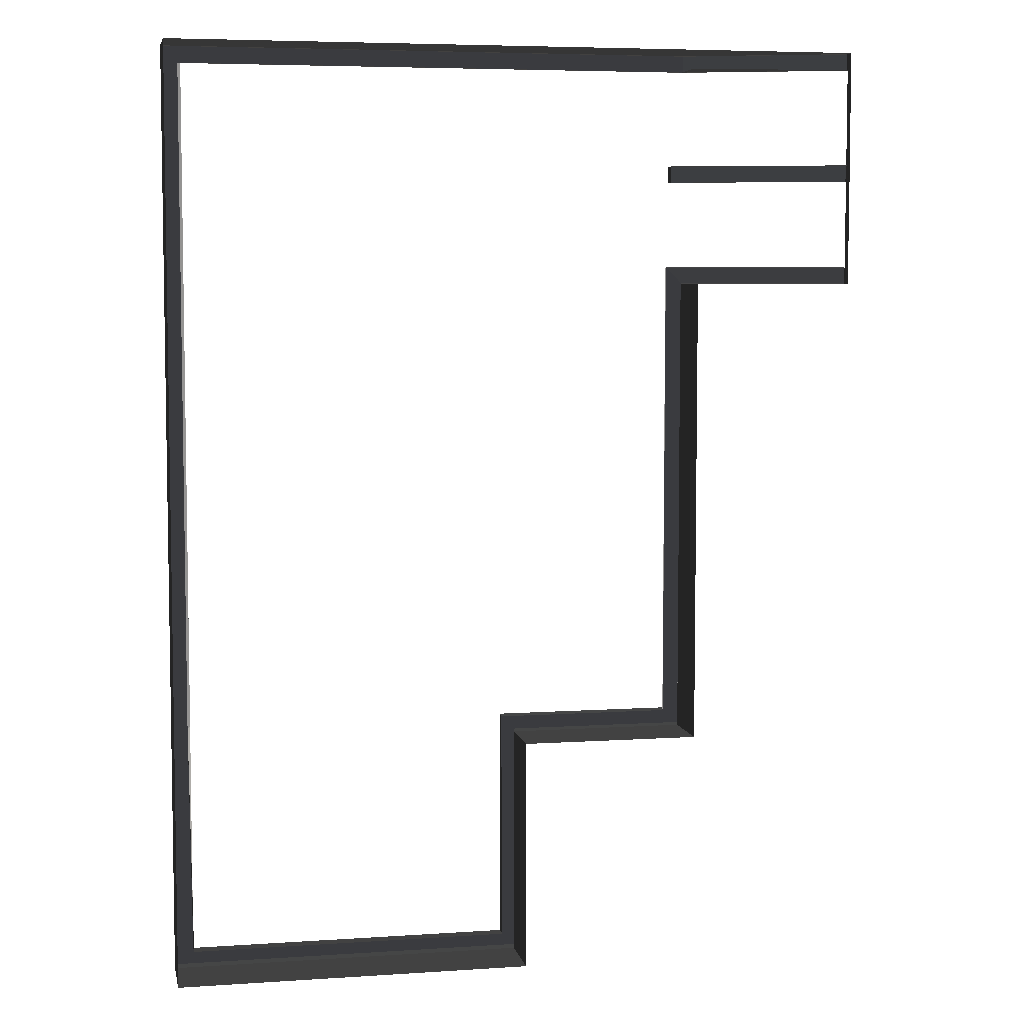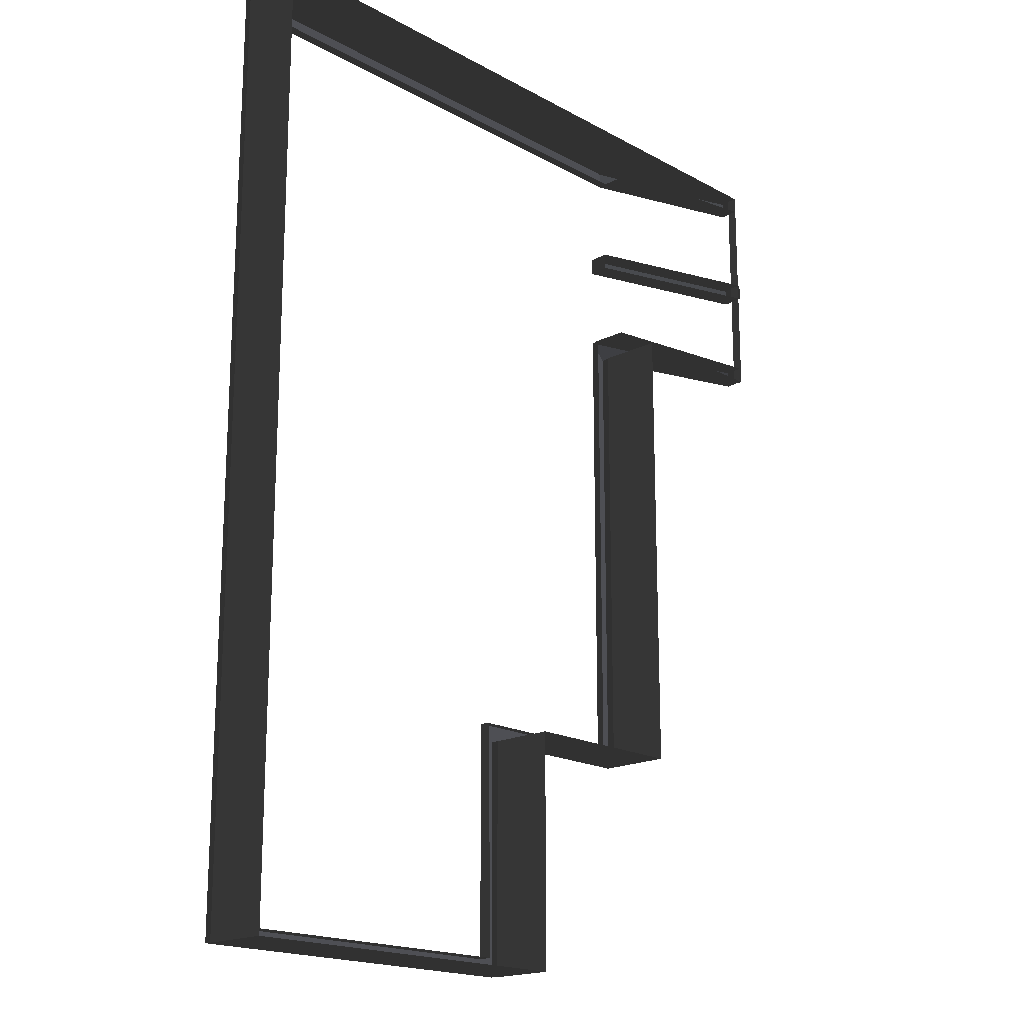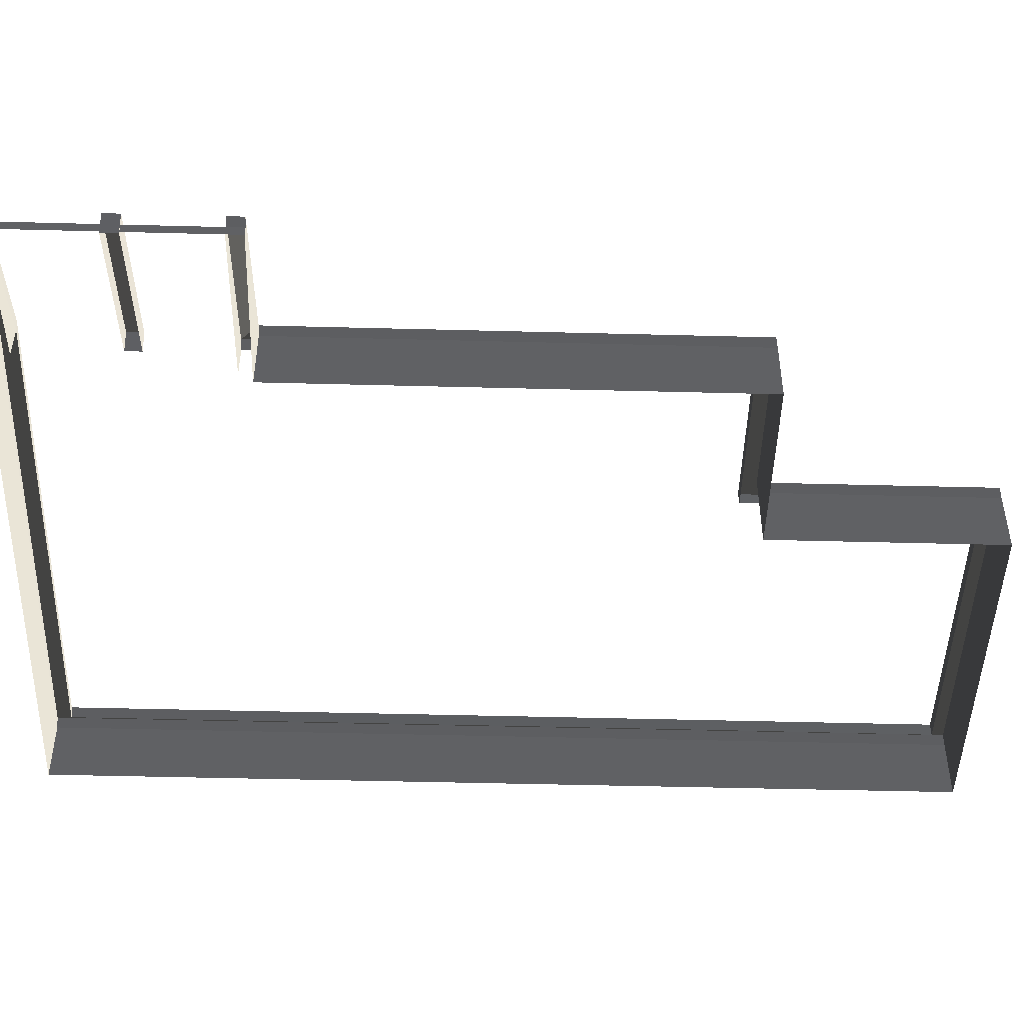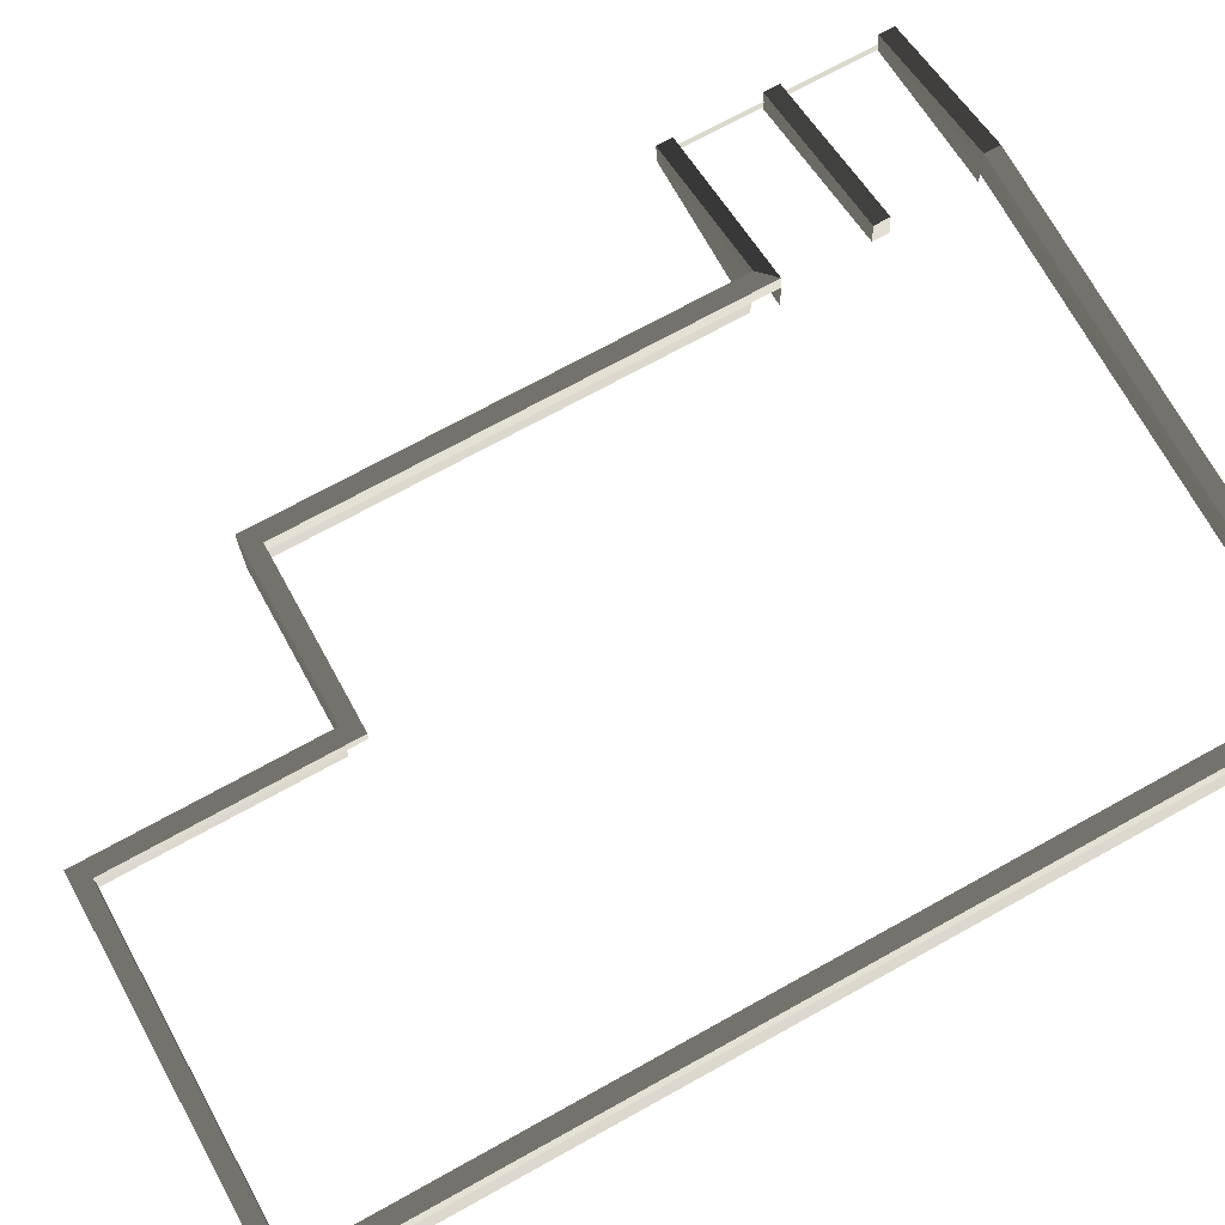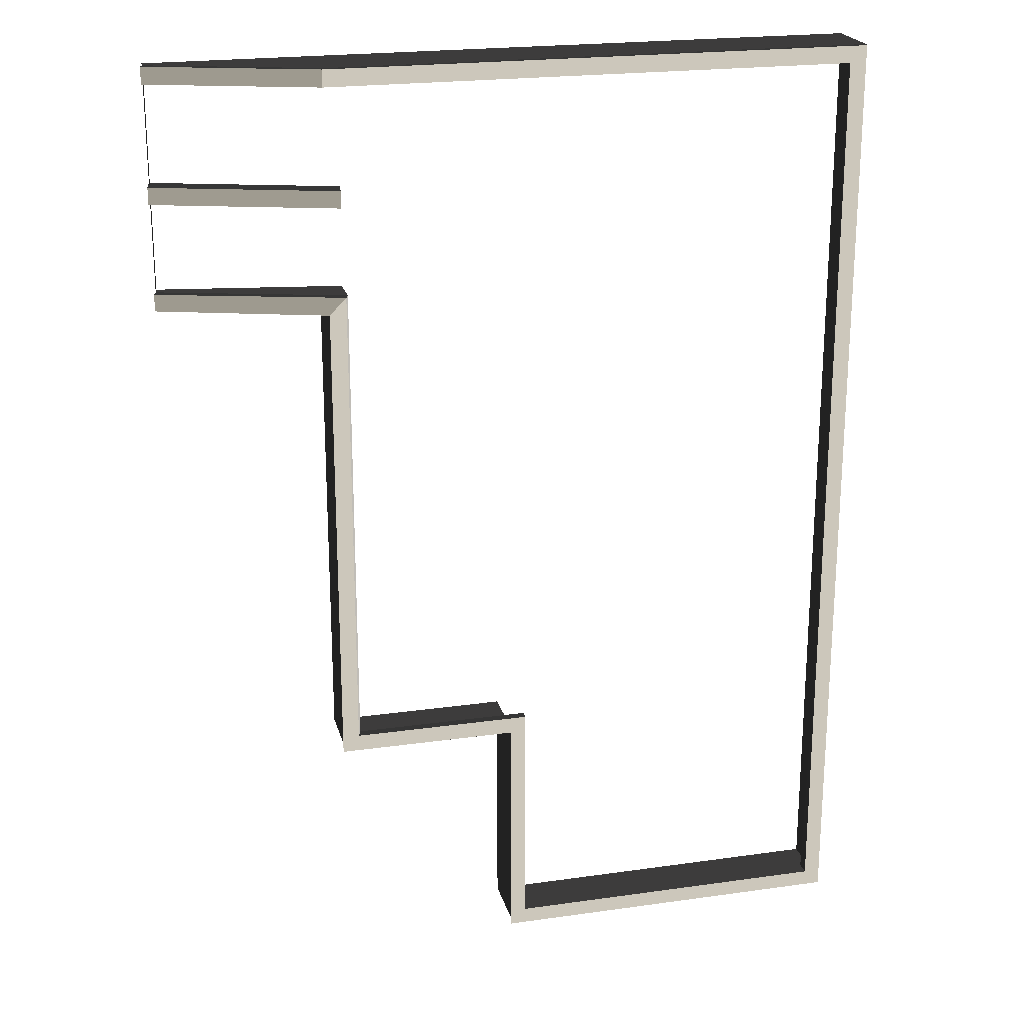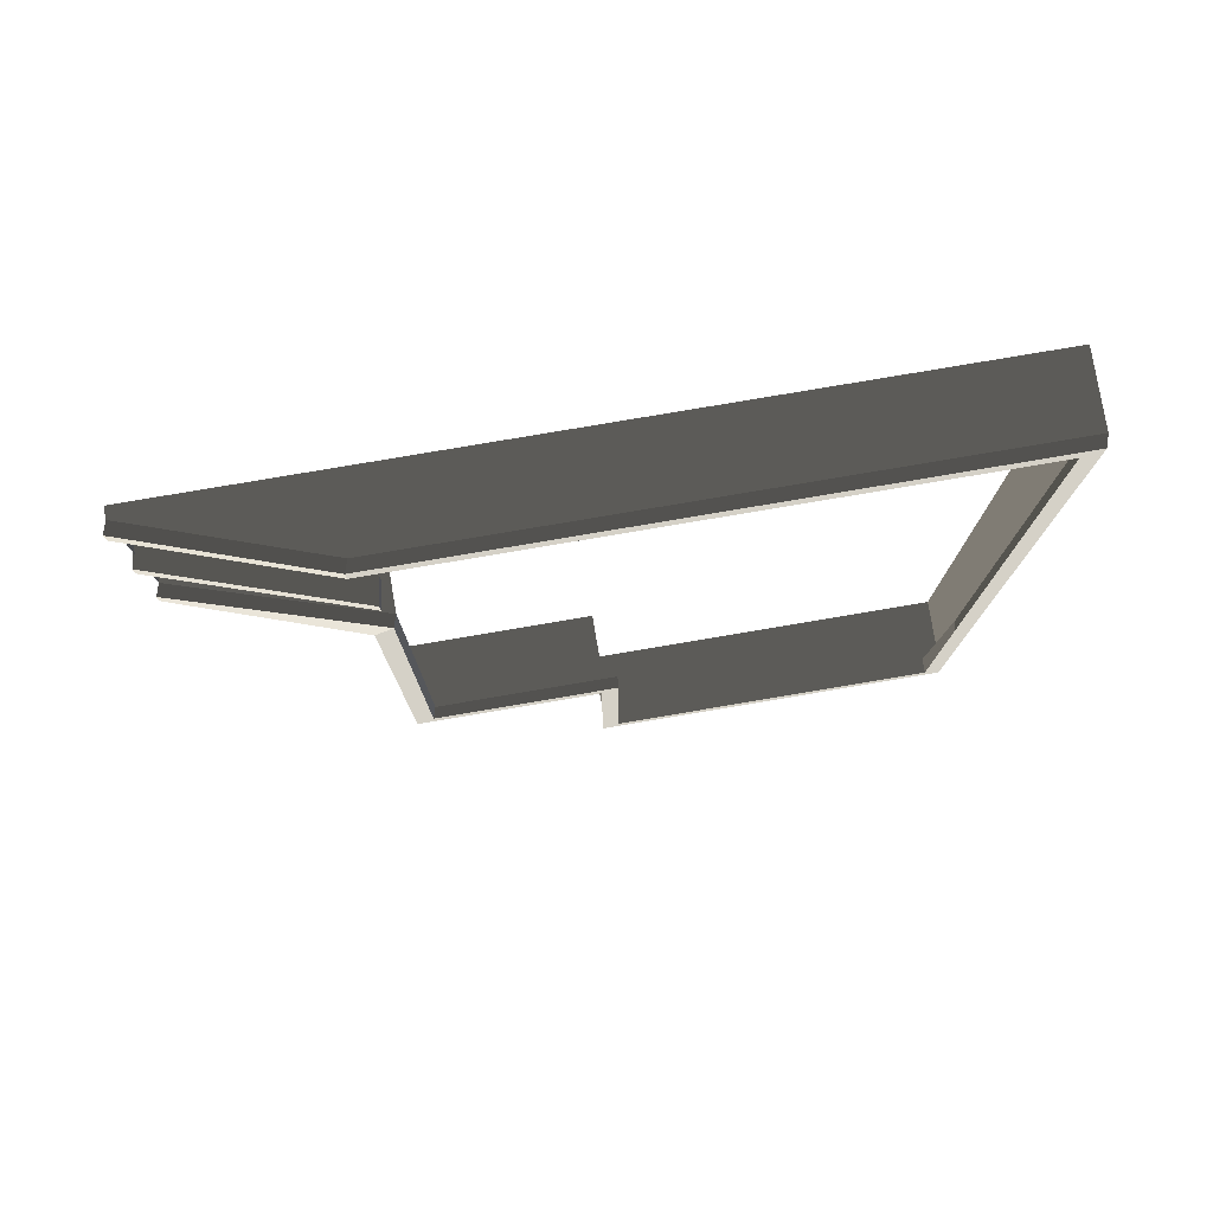
<metadata>
{"format":"obj","ext":"obj","renderer":"f3d","projection":"perspective","resolution":1024,"background":"white","views":[{"elev":5.9,"azim":168.6,"up":"+Y"},{"elev":-18.4,"azim":133.5,"up":"+Y"},{"elev":-46.9,"azim":-91.7,"up":"+Z"},{"elev":72.1,"azim":61.1,"up":"+Z"},{"elev":21.7,"azim":-14.0,"up":"+Y"},{"elev":79.0,"azim":-9.6,"up":"+Y"}]}
</metadata>
<code>
v 3.368 -12.62 1.487
v 3.284 -12.6 1.76
v 12.26 -12.6 1.76
v 12.34 -12.62 1.487
v -1.12 -6.732 1.487
v -1.12 -6.732 -0.1493
v -1.12 5.069 -0.1493
v -1.12 5.069 1.487
v 3.368 -6.732 1.487
v 3.368 -6.732 -0.1493
v -1.12 -6.732 -0.1493
v -1.12 -6.732 1.487
v -1.12 10.97 1.487
v -5.161 10.97 0.1086
v -5.161 10.97 -0.1493
v -1.12 10.97 -0.1493
v 3.368 10.97 -0.1493
v 3.368 10.97 1.487
v 12.34 5.069 1.487
v 12.34 5.069 -0.1493
v 12.34 -6.732 -0.1493
v 12.34 -6.732 1.487
v 12.34 10.97 1.487
v 12.34 10.97 -0.1493
v 12.34 5.069 -0.1493
v 12.34 5.069 1.487
v -1.12 5.069 -0.1493
v -5.161 5.069 -0.1493
v -5.161 5.069 0.1086
v -1.12 5.069 1.487
v -5.161 10.55 0.1086
v -5.245 10.57 0.3811
v -1.204 10.57 1.76
v -1.12 10.55 1.487
v -5.161 5.485 0.1086
v -5.245 5.506 0.3811
v -5.245 5.089 0.3811
v -5.161 5.069 0.1086
v -1.12 10.97 1.487
v -1.204 10.99 1.76
v -5.245 10.99 0.3811
v -5.161 10.97 0.1086
v 3.229 10.55 1.487
v 3.145 10.57 1.76
v 11.84 10.57 1.76
v 11.93 10.55 1.487
v -0.7037 5.485 1.487
v -0.7879 5.506 1.76
v -5.245 5.506 0.3811
v -5.161 5.485 0.1086
v 12.34 -6.732 1.487
v 12.26 -6.325 1.76
v 12.26 5.089 1.76
v 12.34 5.069 1.487
v 12.26 -12.6 1.76
v 12.34 -12.62 1.487
v -5.161 5.069 0.1086
v -5.161 5.069 -0.1493
v -5.161 10.97 -0.1493
v -5.161 5.485 0.1086
v -5.161 10.55 0.1086
v -5.161 10.97 0.1086
v 3.68 -6.295 1.76
v 3.284 -6.711 1.76
v -1.204 -6.711 1.76
v -0.7879 -6.295 1.76
v -0.7879 -6.295 1.76
v -1.204 -6.711 1.76
v -1.204 5.089 1.76
v -0.7879 5.506 1.76
v 11.84 10.57 1.76
v 12.26 10.99 1.76
v 12.26 5.089 1.76
v 11.84 5.089 1.76
v 11.84 5.089 1.76
v 12.26 5.089 1.76
v 12.26 -6.325 1.76
v 11.85 -6.321 1.76
v -0.7879 5.506 1.76
v -1.204 5.089 1.76
v -5.245 5.089 0.3811
v -5.245 5.506 0.3811
v -5.245 10.57 0.3811
v -5.245 10.99 0.3811
v -1.204 10.99 1.76
v -1.204 10.57 1.76
v -5.161 10.97 0.1086
v -5.245 10.99 0.3811
v -5.245 10.57 0.3811
v -5.161 10.55 0.1086
v 3.368 10.97 1.487
v 3.284 10.99 1.76
v -1.204 10.99 1.76
v -1.12 10.97 1.487
v -5.161 5.069 0.1086
v -5.245 5.089 0.3811
v -1.204 5.089 1.76
v -1.12 5.069 1.487
v 3.704 -6.315 1.487
v 3.68 -6.295 1.76
v -0.7879 -6.295 1.76
v -0.7036 -6.315 1.487
v -1.12 5.069 1.487
v -1.204 5.089 1.76
v -1.204 -6.711 1.76
v -1.12 -6.732 1.487
v -0.7036 -6.315 1.487
v -0.7879 -6.295 1.76
v -0.7879 5.506 1.76
v -0.7037 5.485 1.487
v 11.93 10.55 1.487
v 11.84 10.57 1.76
v 11.84 5.089 1.76
v 11.93 5.069 1.487
v 11.93 5.069 1.487
v 11.84 5.089 1.76
v 11.85 -6.321 1.76
v 11.93 -6.316 1.487
v 12.34 5.069 1.487
v 12.26 5.089 1.76
v 12.26 10.99 1.76
v 12.34 10.97 1.487
v 12.34 10.97 1.487
v 12.26 10.99 1.76
v 3.284 10.99 1.76
v 3.368 10.97 1.487
v 3.145 10.57 1.76
v 3.284 10.99 1.76
v 12.26 10.99 1.76
v 11.84 10.57 1.76
v -1.204 10.57 1.76
v -1.204 10.99 1.76
v 3.284 10.99 1.76
v 3.145 10.57 1.76
v -1.12 -6.732 1.487
v -1.204 -6.711 1.76
v 3.284 -6.711 1.76
v 3.368 -6.732 1.487
v -1.12 10.55 1.487
v -1.204 10.57 1.76
v 3.145 10.57 1.76
v 3.229 10.55 1.487
v 12.34 -6.732 -0.1493
v 12.34 -12.62 -0.1493
v 12.34 -12.62 1.487
v 12.34 -6.732 1.487
v 3.692 -12.19 1.76
v 3.692 -12.19 1.403
v 11.85 -12.19 1.403
v 11.85 -12.19 1.76
v 3.284 -6.711 1.76
v 3.284 -12.6 1.76
v 3.368 -12.62 1.487
v 3.368 -6.732 1.487
v 3.368 -6.732 1.487
v 3.368 -12.62 1.487
v 3.368 -12.62 -0.1493
v 3.368 -6.732 -0.1493
v 3.368 10.97 1.487
v 3.368 10.97 -0.1493
v 12.34 10.97 -0.1493
v 12.34 10.97 1.487
v 12.34 -12.62 1.487
v 12.34 -12.62 -0.1493
v 3.368 -12.62 -0.1493
v 3.368 -12.62 1.487
v 3.692 -12.19 1.76
v 3.284 -12.6 1.76
v 3.284 -6.711 1.76
v 3.68 -6.295 1.76
v 11.85 -6.321 1.76
v 12.26 -6.325 1.76
v 12.26 -12.6 1.76
v 11.85 -12.19 1.76
v 11.85 -12.19 1.76
v 12.26 -12.6 1.76
v 3.284 -12.6 1.76
v 3.692 -12.19 1.76
v 3.68 -6.295 1.76
v 3.704 -6.315 1.487
v 3.692 -12.19 1.403
v 3.692 -12.19 1.76
v 11.85 -12.19 1.76
v 11.85 -12.19 1.403
v 11.93 -6.316 1.487
v 11.85 -6.321 1.76
v -1.12 10.55 1.487
v -1.12 10.55 0.6172
v -5.161 10.55 -0.135
v -5.161 10.55 0.1086
v -5.161 5.485 0.1086
v -5.161 5.485 -0.135
v -0.7037 5.485 0.6172
v -0.7037 5.485 1.487
v -5.161 7.695 -0.205
v -5.245 7.716 0.3811
v -0.8617 7.716 1.835
v -0.7775 7.695 1.249
v -0.7774 8.112 1.249
v -0.8617 8.132 1.835
v -5.245 8.132 0.3811
v -5.161 8.112 -0.205
v -5.245 7.716 0.3811
v -5.245 8.132 0.3811
v -0.8617 8.132 1.835
v -0.8617 7.716 1.835
v -5.161 8.112 -0.205
v -5.245 8.132 0.3811
v -5.245 7.716 0.3811
v -5.161 7.695 -0.205
v -0.8617 7.716 1.835
v -0.8617 8.132 1.835
v -0.7774 8.112 1.249
v -0.7775 7.695 1.249
g Building_t8.004_36722_239
f 1 3 2
f 1 4 3
f 5 7 6
f 5 8 7
f 9 11 10
f 9 12 11
f 13 15 14
f 13 16 15
f 13 17 16
f 13 18 17
f 19 21 20
f 19 22 21
f 23 25 24
f 23 26 25
f 27 29 28
f 27 30 29
f 31 33 32
f 31 34 33
f 35 37 36
f 35 38 37
f 39 41 40
f 39 42 41
f 43 45 44
f 43 46 45
f 47 49 48
f 47 50 49
f 51 53 52
f 51 54 53
f 51 52 55
f 51 55 56
f 57 59 58
f 59 57 60
f 59 60 61
f 59 61 62
f 63 65 64
f 63 66 65
f 67 69 68
f 67 70 69
f 71 73 72
f 71 74 73
f 75 77 76
f 75 78 77
f 79 81 80
f 79 82 81
f 83 85 84
f 83 86 85
f 87 89 88
f 87 90 89
f 91 93 92
f 91 94 93
f 95 97 96
f 95 98 97
f 99 101 100
f 99 102 101
f 103 105 104
f 103 106 105
f 107 109 108
f 107 110 109
f 111 113 112
f 111 114 113
f 115 117 116
f 115 118 117
f 119 121 120
f 119 122 121
f 123 125 124
f 123 126 125
f 127 129 128
f 127 130 129
f 131 133 132
f 131 134 133
f 135 137 136
f 135 138 137
f 139 141 140
f 139 142 141
f 143 145 144
f 143 146 145
f 147 149 148
f 147 150 149
f 151 153 152
f 151 154 153
f 155 157 156
f 155 158 157
f 159 161 160
f 159 162 161
f 163 165 164
f 163 166 165
f 167 169 168
f 167 170 169
f 171 173 172
f 171 174 173
f 175 177 176
f 175 178 177
f 179 181 180
f 179 182 181
f 183 185 184
f 183 186 185
f 187 189 188
f 187 190 189
f 191 193 192
f 191 194 193
f 195 197 196
f 195 198 197
f 199 201 200
f 199 202 201
f 203 205 204
f 203 206 205
f 207 209 208
f 207 210 209
f 211 213 212
f 211 214 213

</code>
